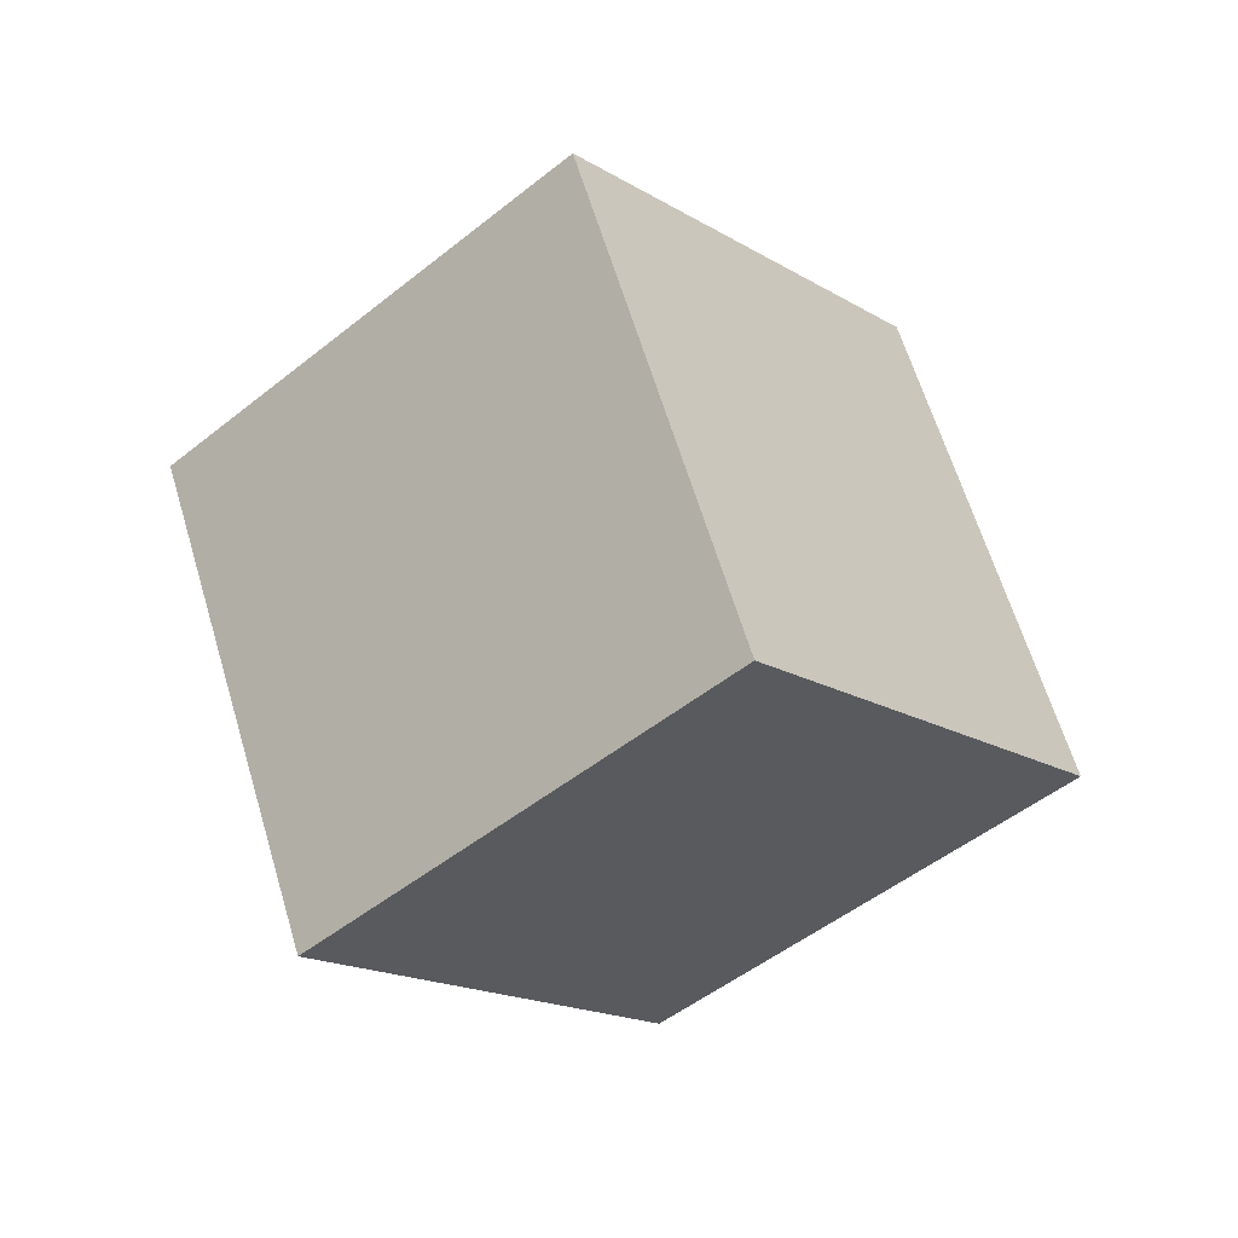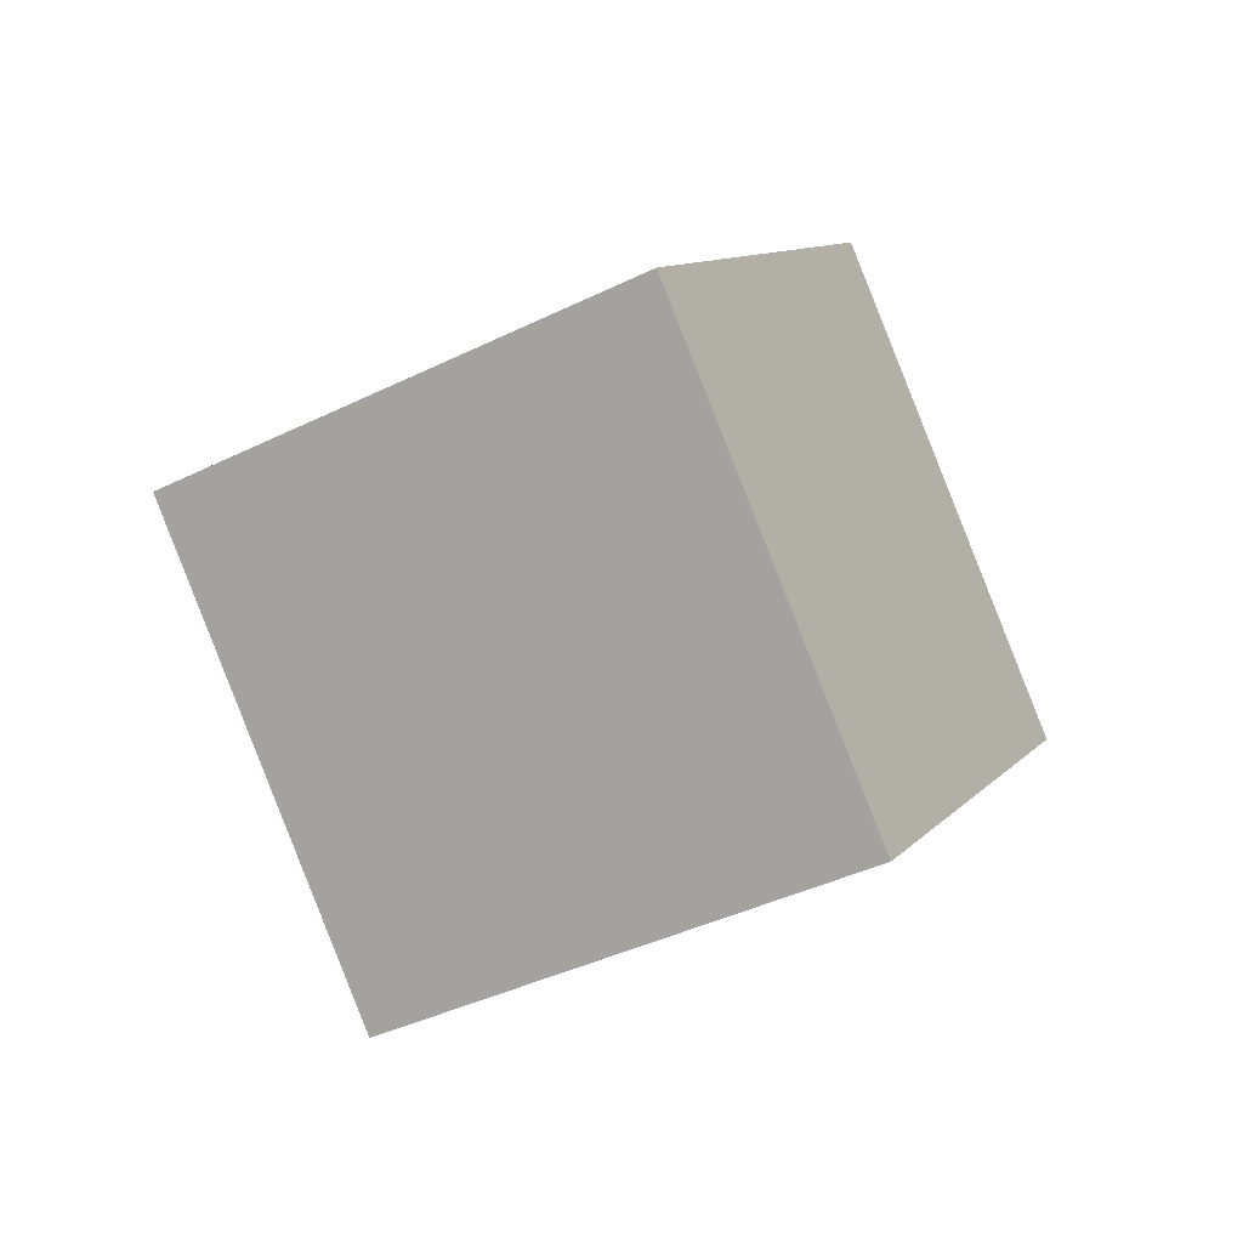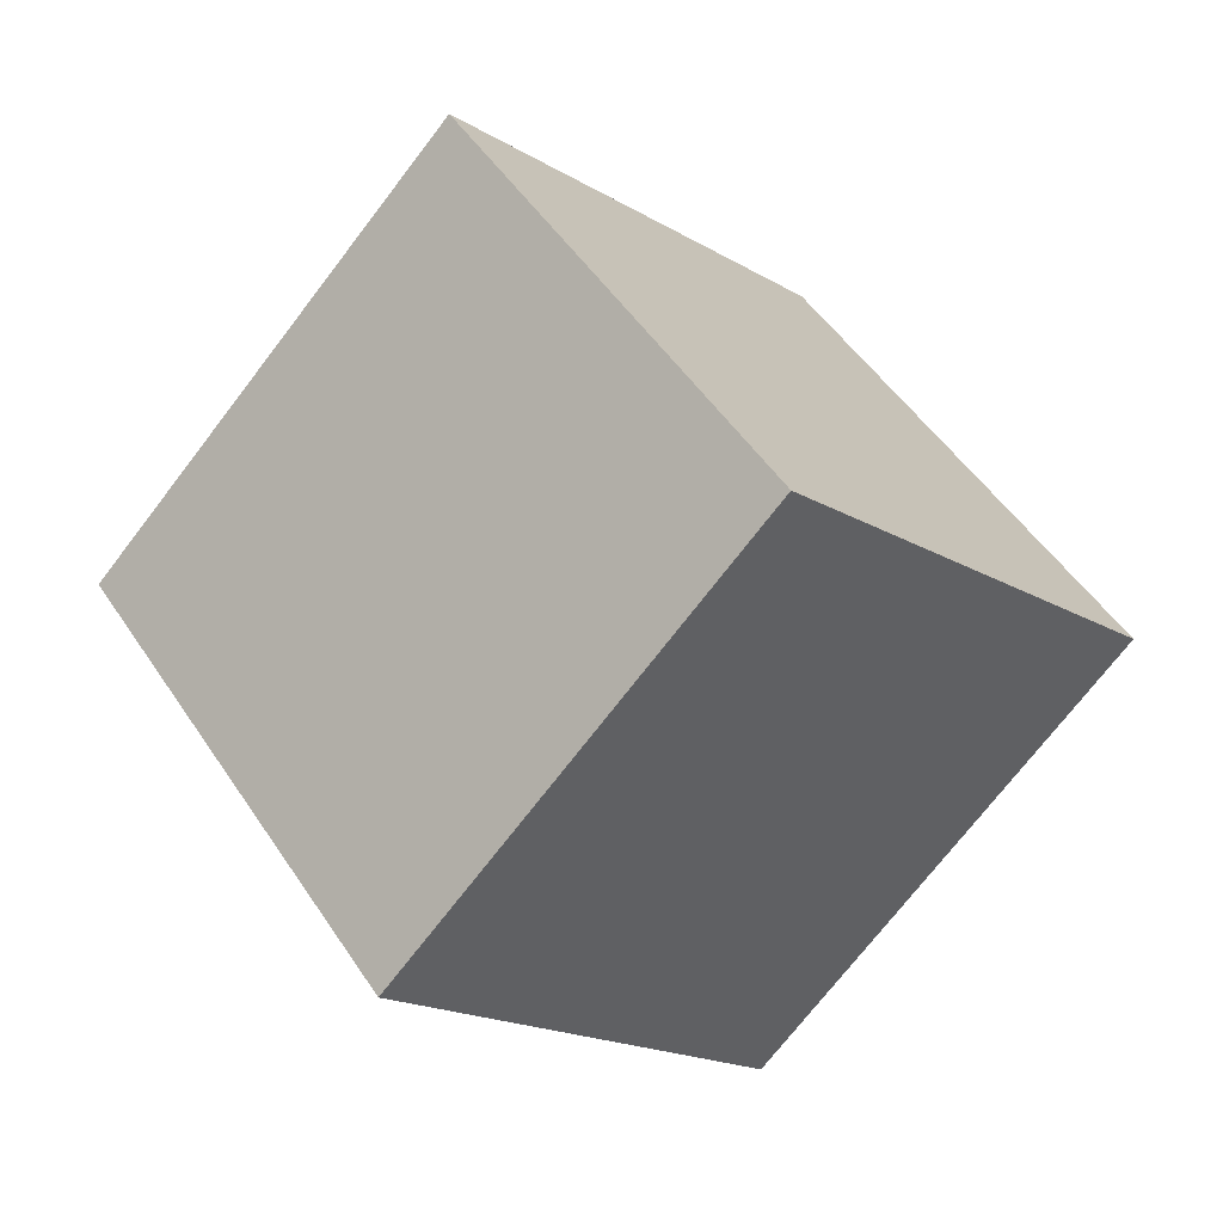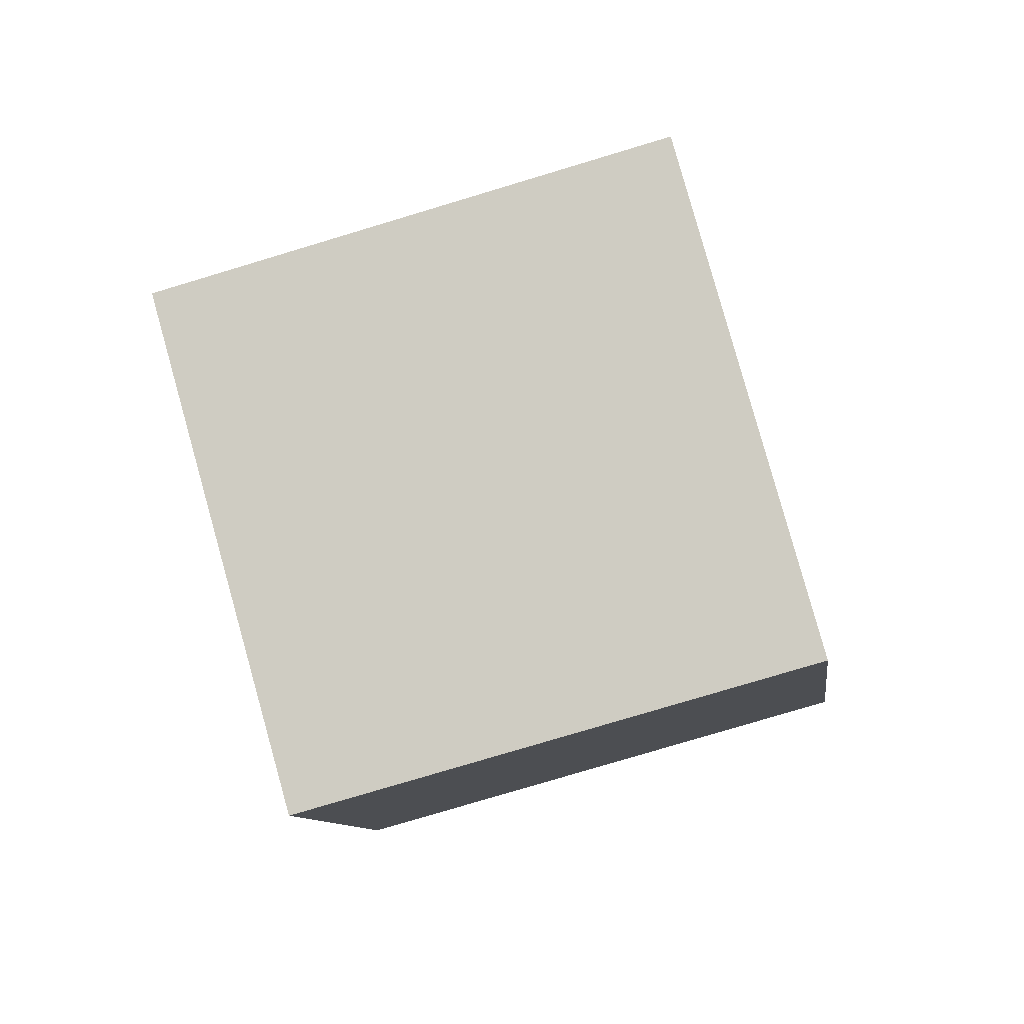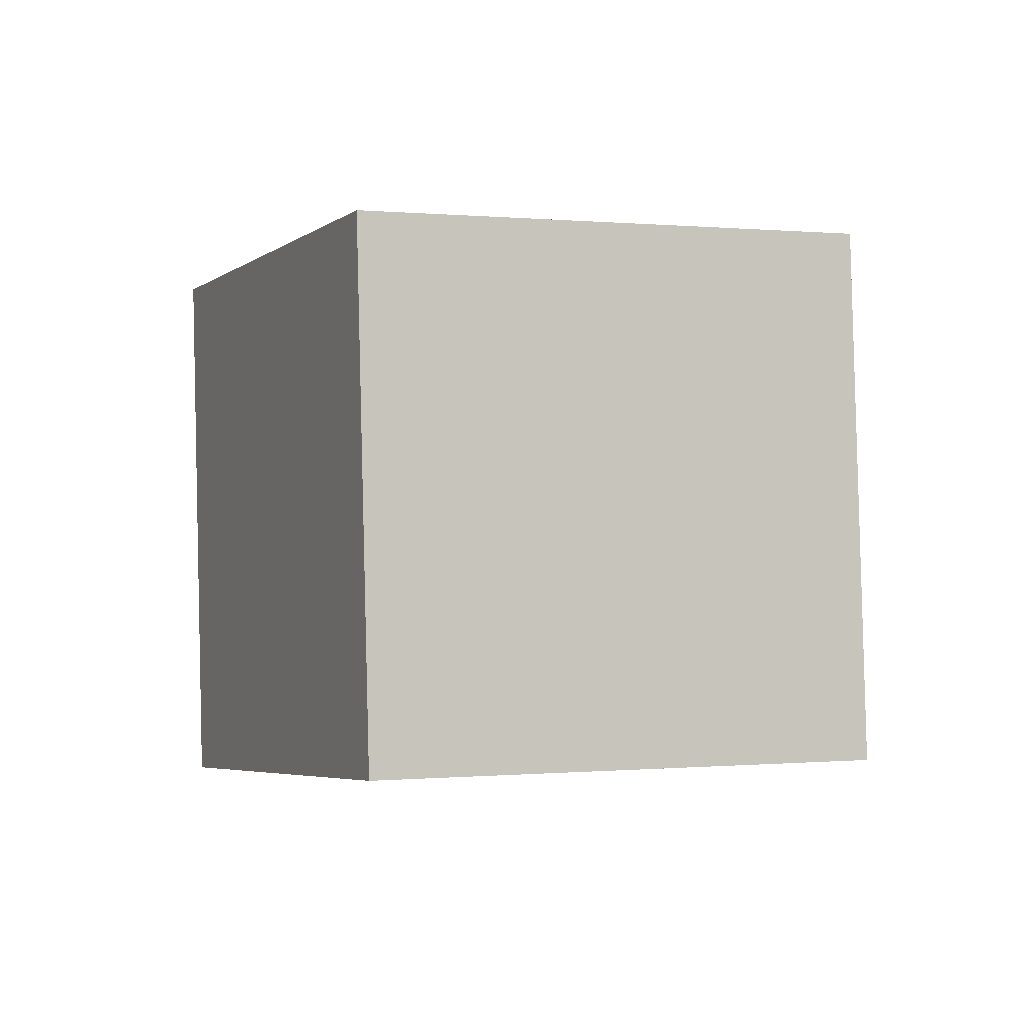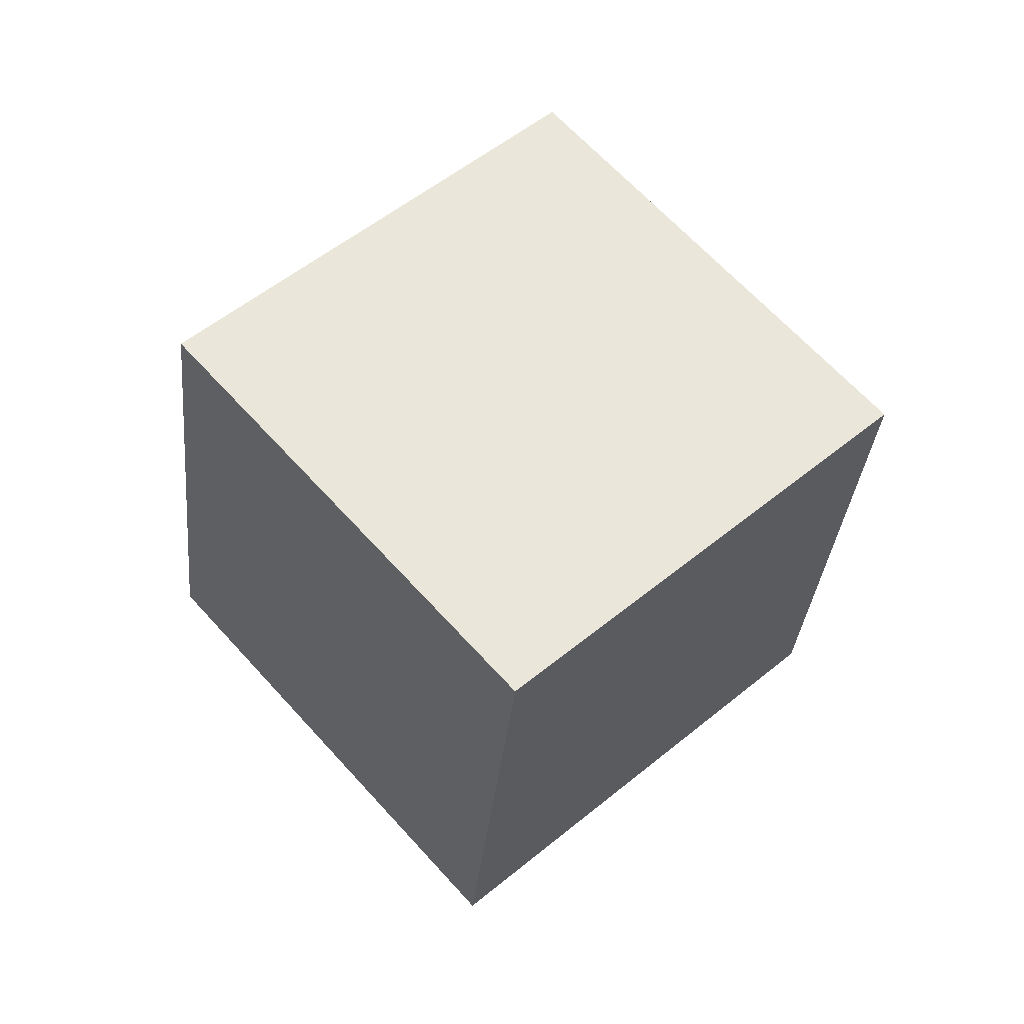
<metadata>
{"format":"obj","ext":"obj","renderer":"f3d","projection":"perspective","resolution":1024,"background":"white","views":[{"elev":28.0,"azim":153.0,"up":"+Y"},{"elev":54.4,"azim":-100.0,"up":"+Y"},{"elev":-53.4,"azim":-94.1,"up":"+Z"},{"elev":49.9,"azim":-156.0,"up":"+Z"},{"elev":-35.7,"azim":-165.1,"up":"+Z"},{"elev":-73.1,"azim":43.4,"up":"+Y"}]}
</metadata>
<code>
o 立方体
v -0.04517 -0.7295 -0.05509
v -0.1412 -0.2865 0.6597
v -0.5392 -0.1771 -0.4638
v -0.6353 0.2659 0.2509
v 0.6353 -0.2659 -0.2509
v 0.5392 0.1771 0.4638
v 0.1412 0.2865 -0.6597
v 0.04517 0.7295 0.05509
f 2 3 1
f 4 7 3
f 8 5 7
f 6 1 5
f 7 1 3
f 4 6 8
f 2 4 3
f 4 8 7
f 8 6 5
f 6 2 1
f 7 5 1
f 4 2 6

</code>
